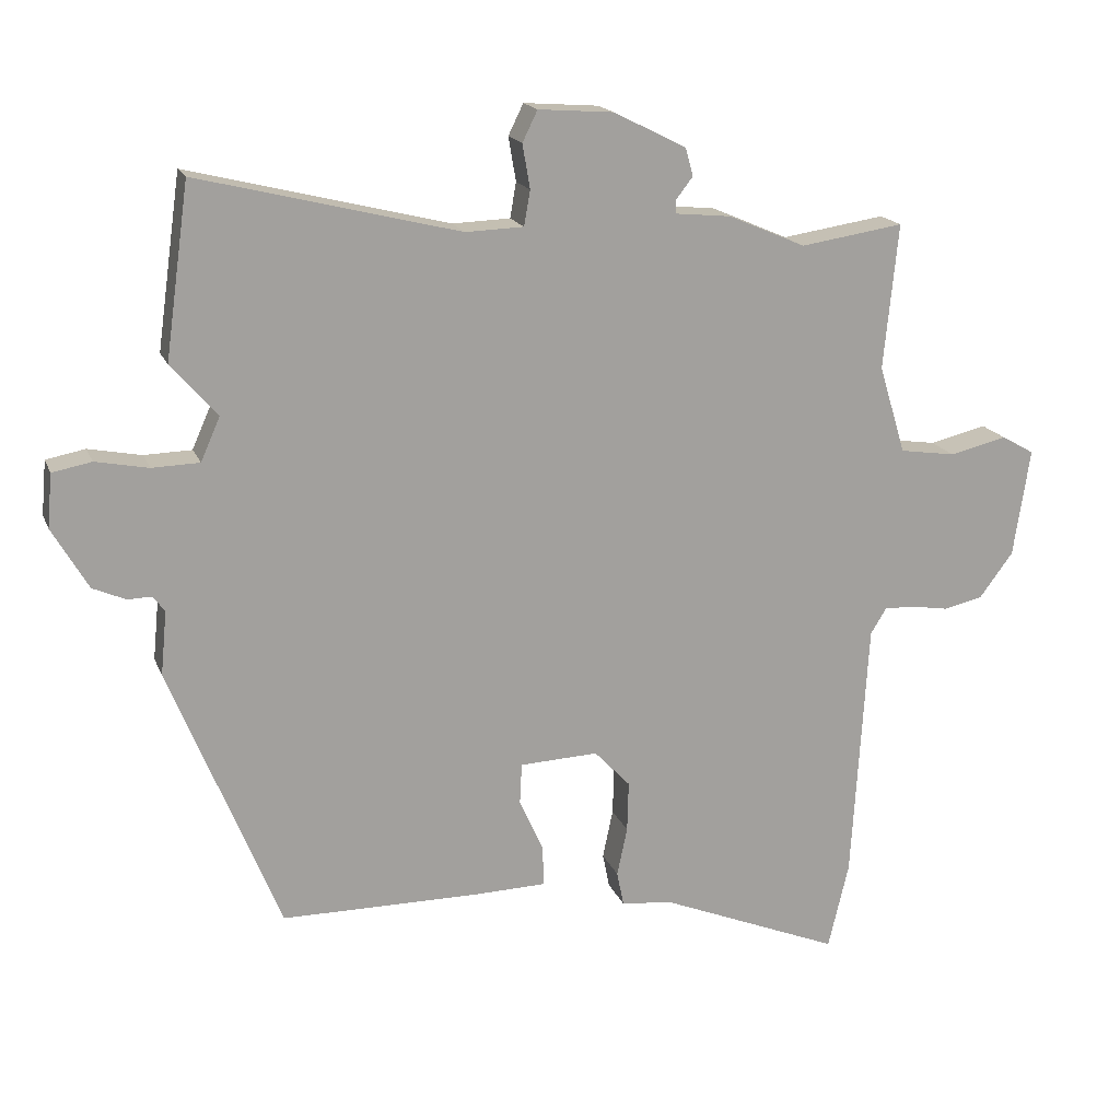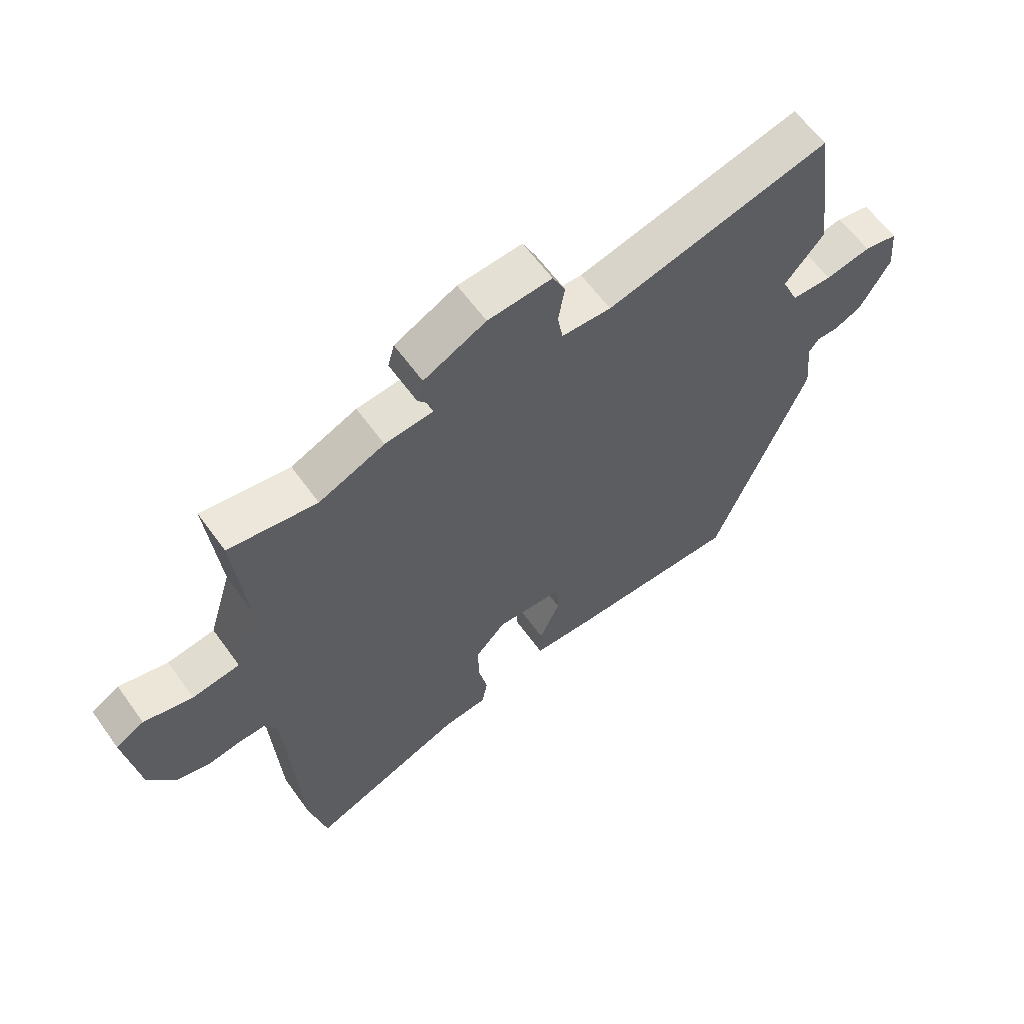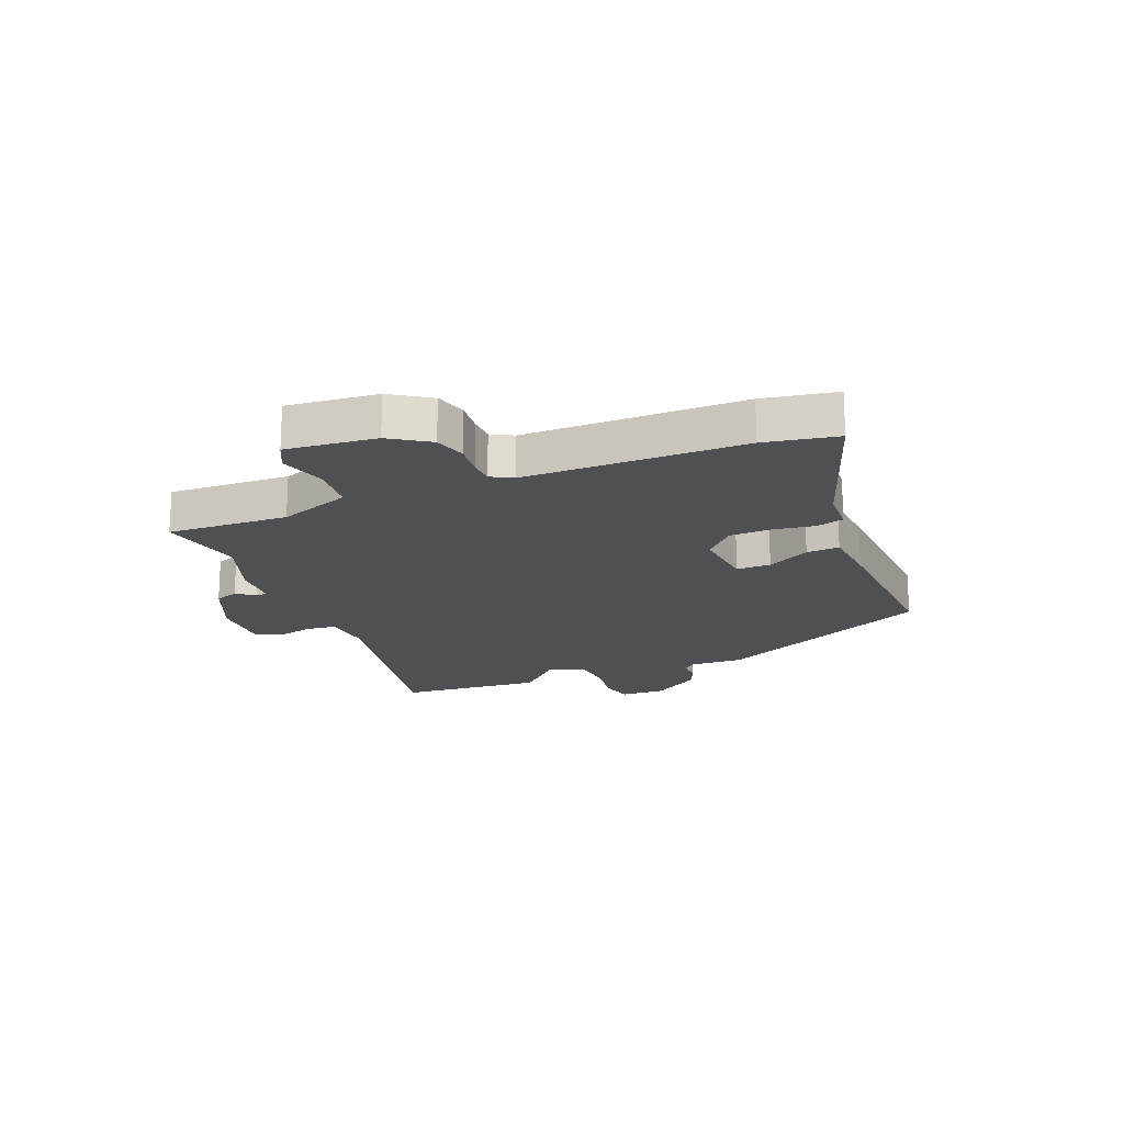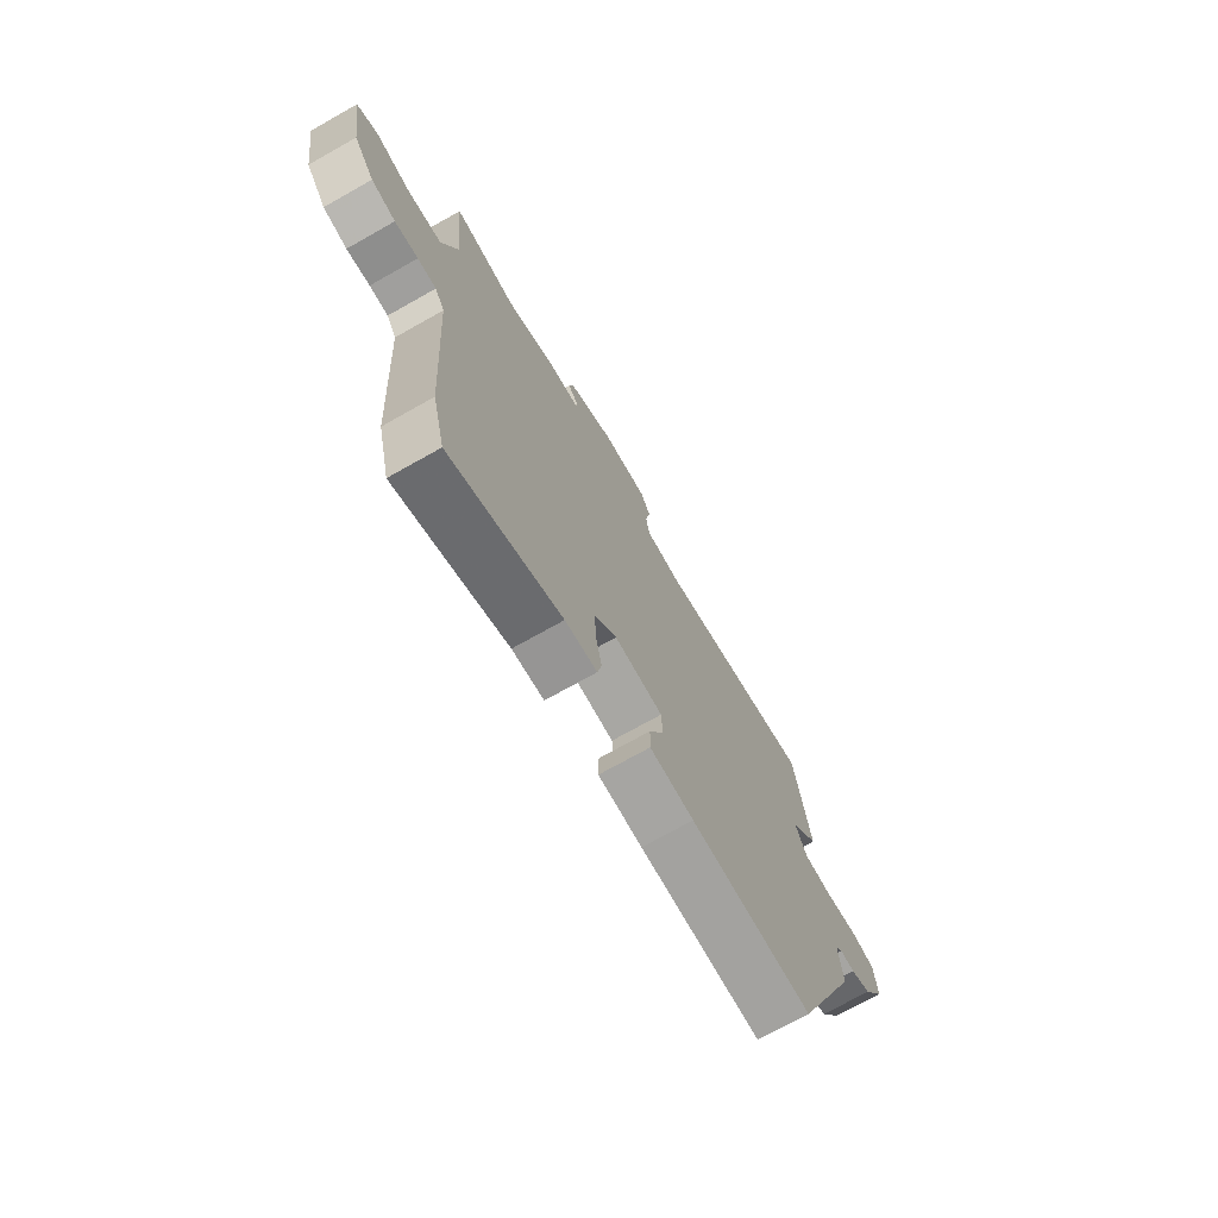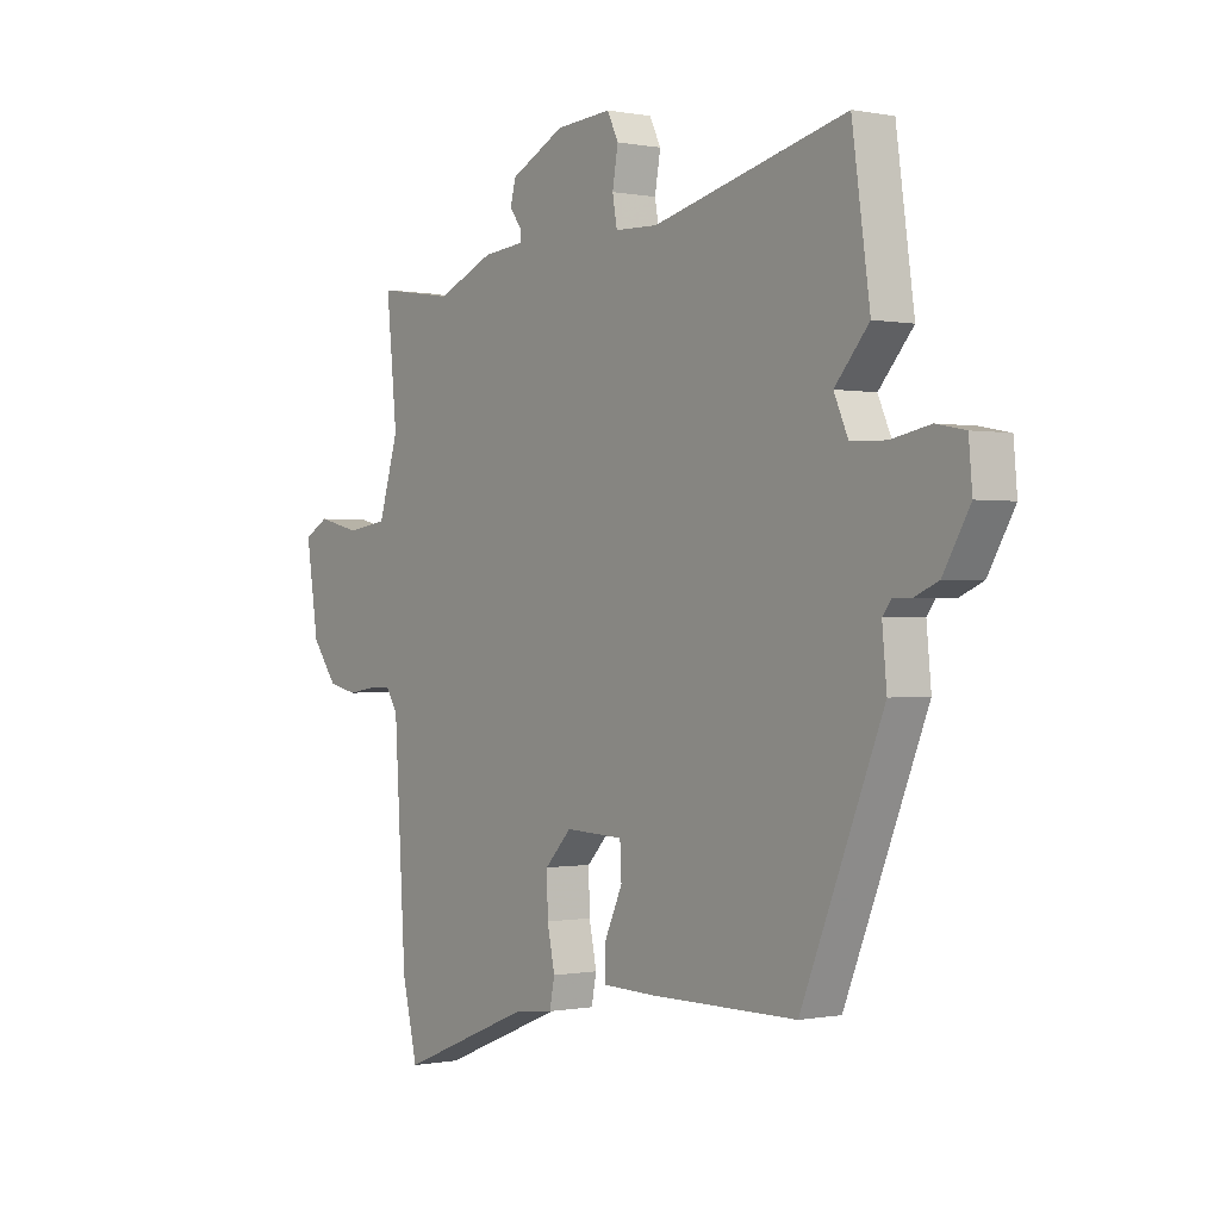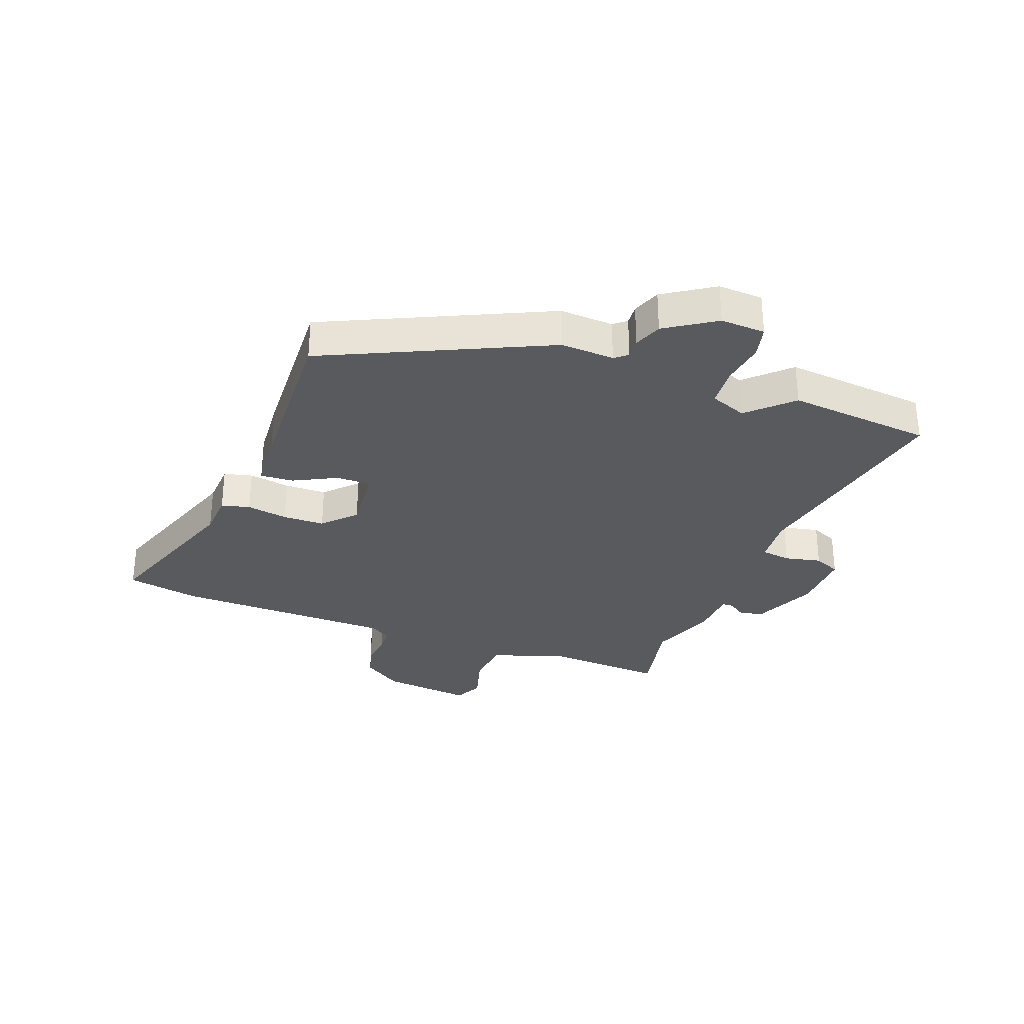
<metadata>
{"format":"obj","ext":"obj","renderer":"f3d","projection":"perspective","resolution":1024,"background":"white","views":[{"elev":17.4,"azim":-17.0,"up":"+Z"},{"elev":61.0,"azim":144.4,"up":"+Z"},{"elev":-18.9,"azim":115.3,"up":"+Y"},{"elev":-72.5,"azim":119.4,"up":"+Z"},{"elev":-0.2,"azim":-126.4,"up":"+Z"},{"elev":-31.1,"azim":-107.9,"up":"+Y"}]}
</metadata>
<code>
v 0.396 0.07 0.484
v 0.546 0.07 0.507
v 0.525 0.07 0.296
v 0.564 0.07 0.168
v 0.645 0.07 0.156
v 0.728 0.07 0.176
v 0.776 0.07 0.149
v 0.752 0.07 -0.008
v 0.703 0.07 -0.074
v 0.646 0.07 -0.087
v 0.591 0.07 -0.078
v 0.547 0.07 -0.077
v 0.524 0.07 -0.114
v 0.501 0.07 -0.496
v 0.471 0.07 -0.622
v 0.208 0.07 -0.515
v 0.133 0.07 -0.507
v 0.123 0.07 -0.457
v 0.138 0.07 -0.386
v 0.14 0.07 -0.313
v 0.088 0.07 -0.258
v -0.026 0.07 -0.263
v -0.029 0.07 -0.323
v 0.006 0.07 -0.4
v 0.007 0.07 -0.458
v -0.097 0.07 -0.461
v -0.386 0.07 -0.46
v -0.546 0.07 -0.068
v -0.537 0.07 0.025
v -0.554 0.07 0.048
v -0.589 0.07 0.047
v -0.637 0.07 0.068
v -0.689 0.07 0.157
v -0.682 0.07 0.235
v -0.625 0.07 0.246
v -0.548 0.07 0.231
v -0.479 0.07 0.233
v -0.451 0.07 0.296
v -0.518 0.07 0.373
v -0.483 0.07 0.624
v -0.103 0.07 0.53
v -0.019 0.07 0.533
v -0.01 0.07 0.584
v -0.021 0.07 0.648
v 0.001 0.07 0.693
v 0.11 0.07 0.685
v 0.216 0.07 0.632
v 0.227 0.07 0.591
v 0.203 0.07 0.56
v 0.202 0.07 0.54
v 0.284 0.07 0.532
v 0.396 0 0.484
v 0.546 0 0.507
v 0.525 0 0.296
v 0.564 0 0.168
v 0.645 0 0.156
v 0.728 0 0.176
v 0.776 0 0.149
v 0.752 0 -0.008
v 0.703 0 -0.074
v 0.646 0 -0.087
v 0.591 0 -0.078
v 0.547 0 -0.077
v 0.524 0 -0.114
v 0.501 0 -0.496
v 0.471 0 -0.622
v 0.208 0 -0.515
v 0.133 0 -0.507
v 0.123 0 -0.457
v 0.138 0 -0.386
v 0.14 0 -0.313
v 0.088 0 -0.258
v -0.026 0 -0.263
v -0.029 0 -0.323
v 0.006 0 -0.4
v 0.007 0 -0.458
v -0.097 0 -0.461
v -0.386 0 -0.46
v -0.546 0 -0.068
v -0.537 0 0.025
v -0.554 0 0.048
v -0.589 0 0.047
v -0.637 0 0.068
v -0.689 0 0.157
v -0.682 0 0.235
v -0.625 0 0.246
v -0.548 0 0.231
v -0.479 0 0.233
v -0.451 0 0.296
v -0.518 0 0.373
v -0.483 0 0.624
v -0.103 0 0.53
v -0.019 0 0.533
v -0.01 0 0.584
v -0.021 0 0.648
v 0.001 0 0.693
v 0.11 0 0.685
v 0.216 0 0.632
v 0.227 0 0.591
v 0.203 0 0.56
v 0.202 0 0.54
v 0.284 0 0.532
f 50 51 1
f 47 48 49
f 46 47 49
f 45 46 49
f 44 45 49
f 43 44 49
f 42 43 49 50
f 41 42 50 1
f 38 39 40 41
f 37 38 41 1
f 34 35 36
f 33 34 36
f 32 33 36
f 31 32 36
f 30 31 36
f 29 30 36 37
f 28 29 37
f 27 28 37
f 26 27 37
f 25 26 37
f 24 25 37
f 23 24 37
f 22 23 37
f 1 2 3
f 37 1 3
f 22 37 3
f 21 22 3
f 16 17 18 19
f 16 19 20
f 15 16 20
f 14 15 20
f 13 14 20
f 21 3 4
f 20 21 4
f 13 20 4
f 12 13 4
f 9 10 11
f 8 9 11
f 7 8 11
f 6 7 11
f 5 6 11
f 4 5 11 12
f 52 102 101
f 100 99 98
f 100 98 97
f 100 97 96
f 100 96 95
f 100 95 94
f 101 100 94 93
f 52 101 93 92
f 92 91 90 89
f 52 92 89 88
f 87 86 85
f 87 85 84
f 87 84 83
f 87 83 82
f 87 82 81
f 88 87 81 80
f 88 80 79
f 88 79 78
f 88 78 77
f 88 77 76
f 88 76 75
f 88 75 74
f 88 74 73
f 54 53 52
f 54 52 88
f 54 88 73
f 54 73 72
f 70 69 68 67
f 71 70 67
f 71 67 66
f 71 66 65
f 71 65 64
f 55 54 72
f 55 72 71
f 55 71 64
f 55 64 63
f 62 61 60
f 62 60 59
f 62 59 58
f 62 58 57
f 62 57 56
f 63 62 56 55
f 1 52 53 2
f 2 53 54 3
f 3 54 55 4
f 4 55 56 5
f 5 56 57 6
f 6 57 58 7
f 7 58 59 8
f 8 59 60 9
f 9 60 61 10
f 10 61 62 11
f 11 62 63 12
f 12 63 64 13
f 13 64 65 14
f 14 65 66 15
f 15 66 67 16
f 16 67 68 17
f 17 68 69 18
f 18 69 70 19
f 19 70 71 20
f 20 71 72 21
f 21 72 73 22
f 22 73 74 23
f 23 74 75 24
f 24 75 76 25
f 25 76 77 26
f 26 77 78 27
f 27 78 79 28
f 28 79 80 29
f 29 80 81 30
f 30 81 82 31
f 31 82 83 32
f 32 83 84 33
f 33 84 85 34
f 34 85 86 35
f 35 86 87 36
f 36 87 88 37
f 37 88 89 38
f 38 89 90 39
f 39 90 91 40
f 40 91 92 41
f 41 92 93 42
f 42 93 94 43
f 43 94 95 44
f 44 95 96 45
f 45 96 97 46
f 46 97 98 47
f 47 98 99 48
f 48 99 100 49
f 49 100 101 50
f 50 101 102 51
f 51 102 52 1

</code>
